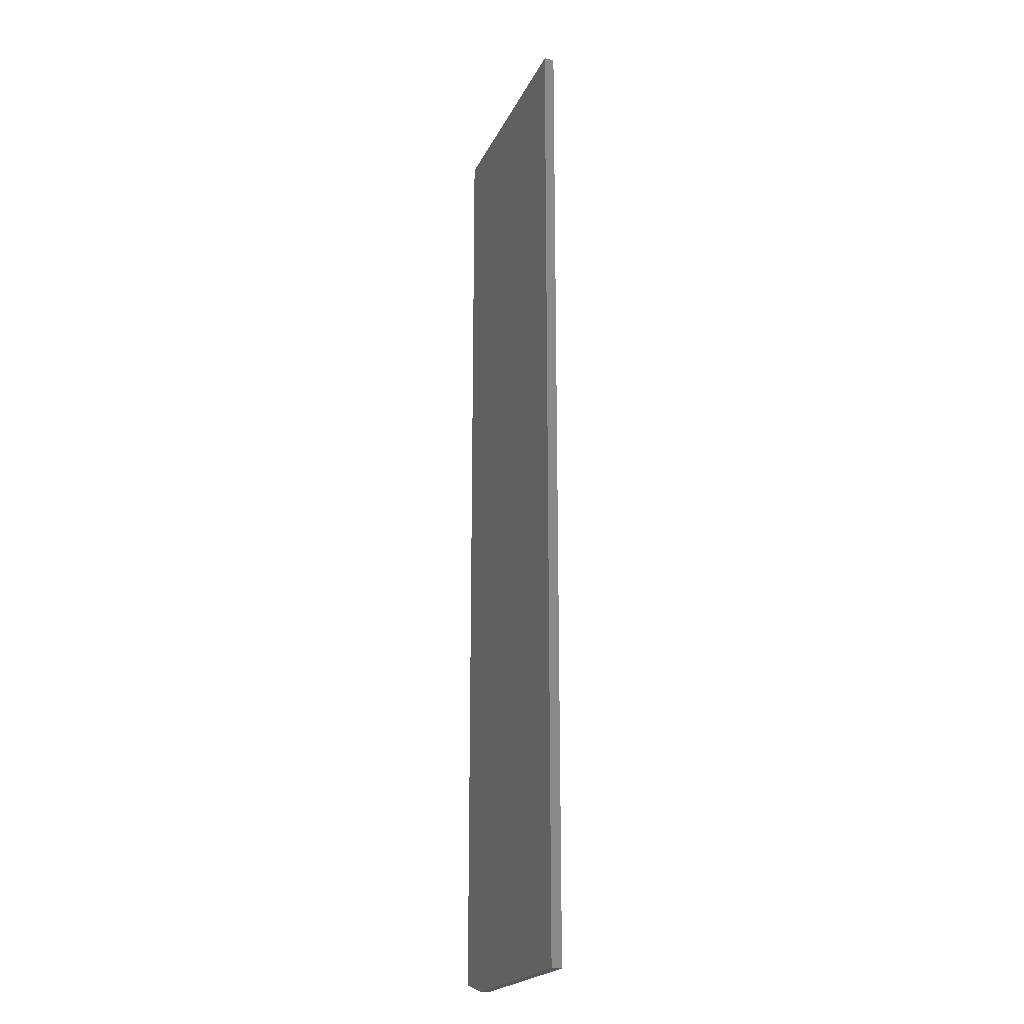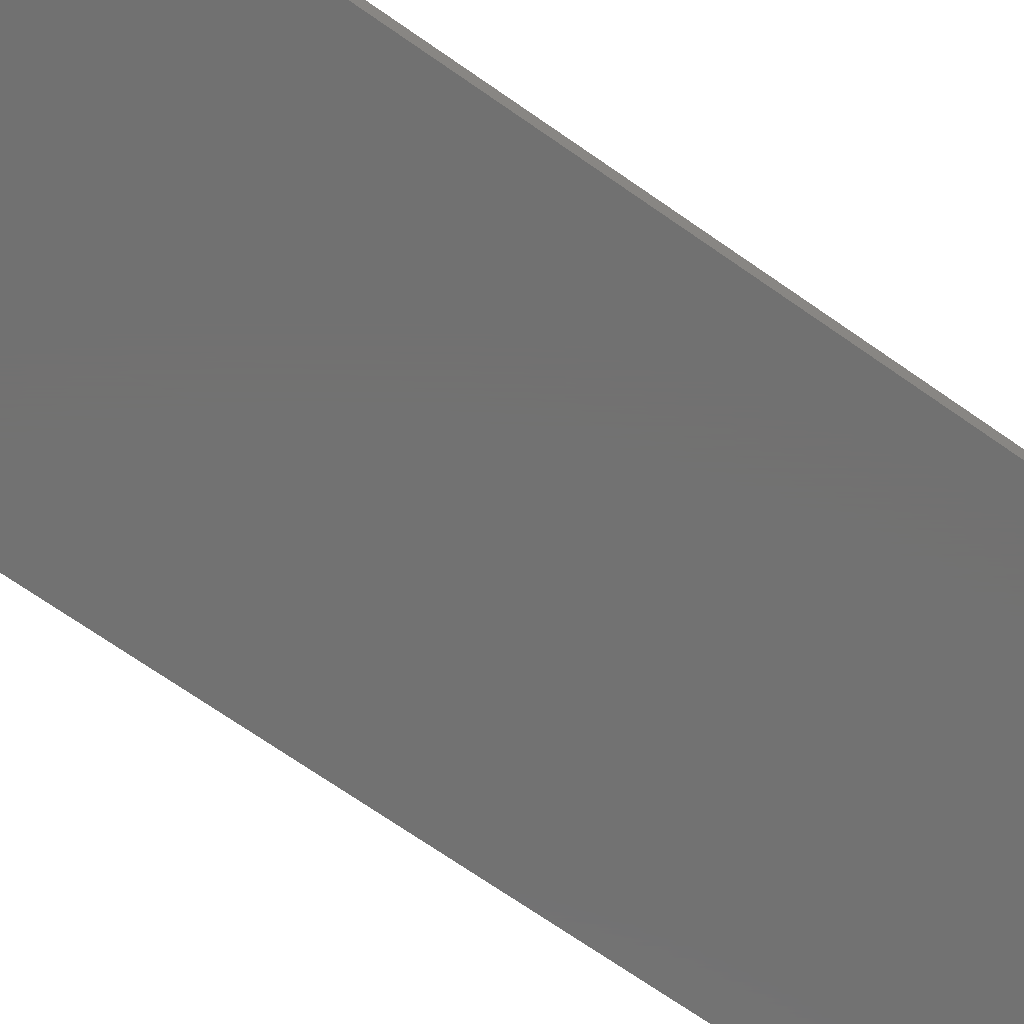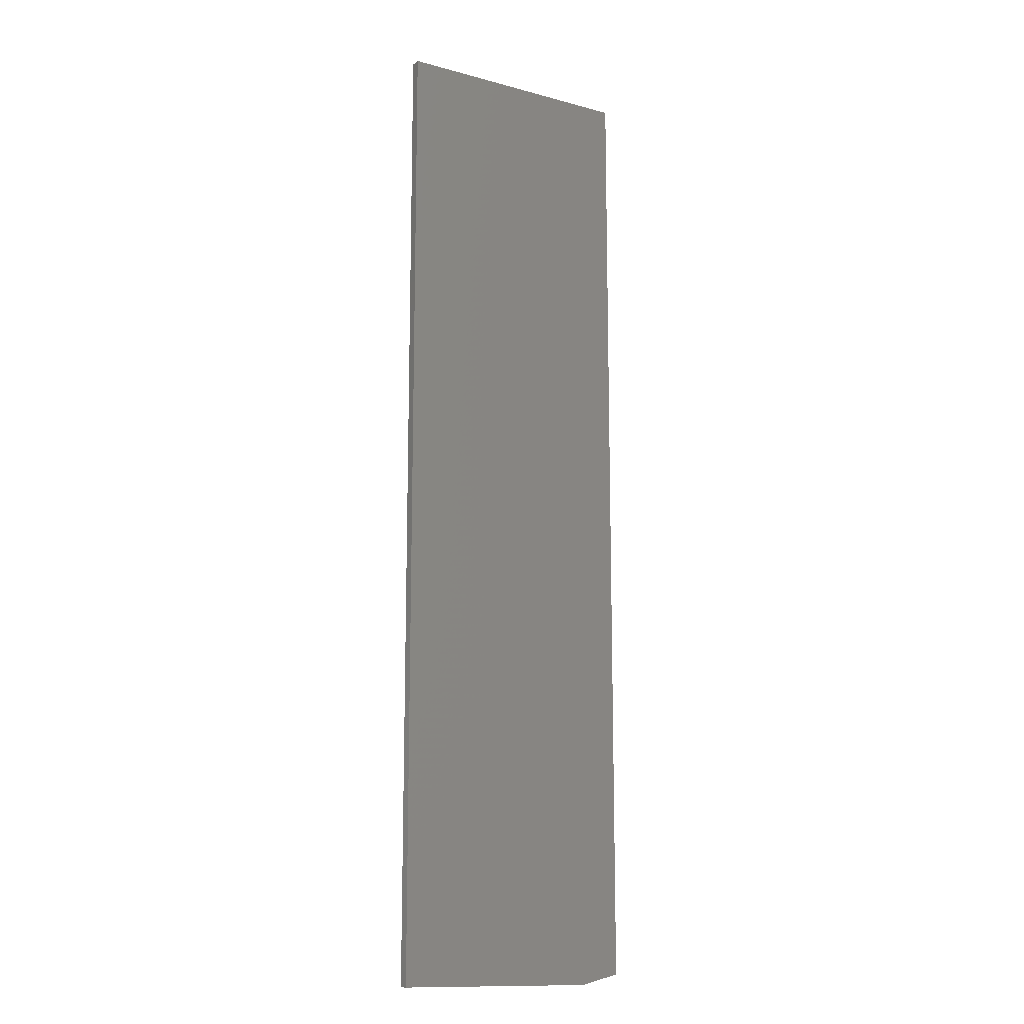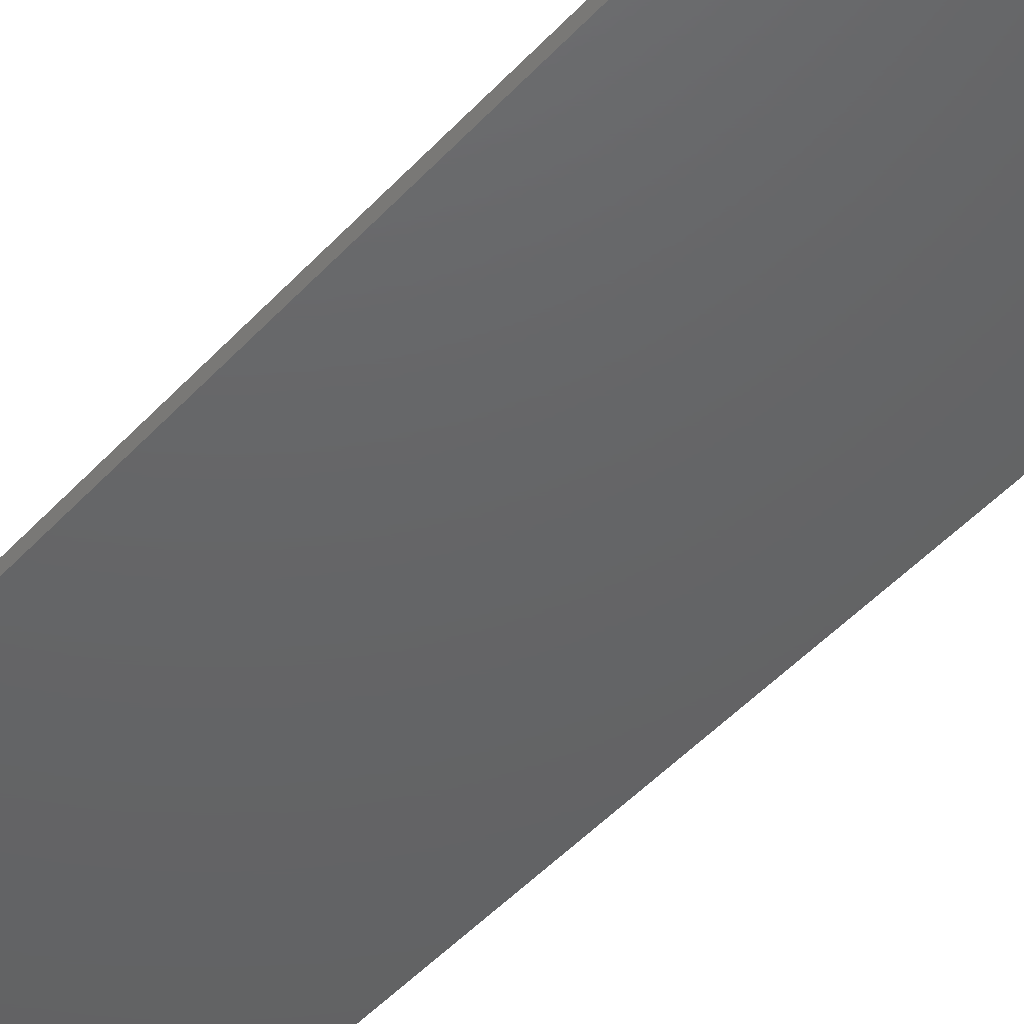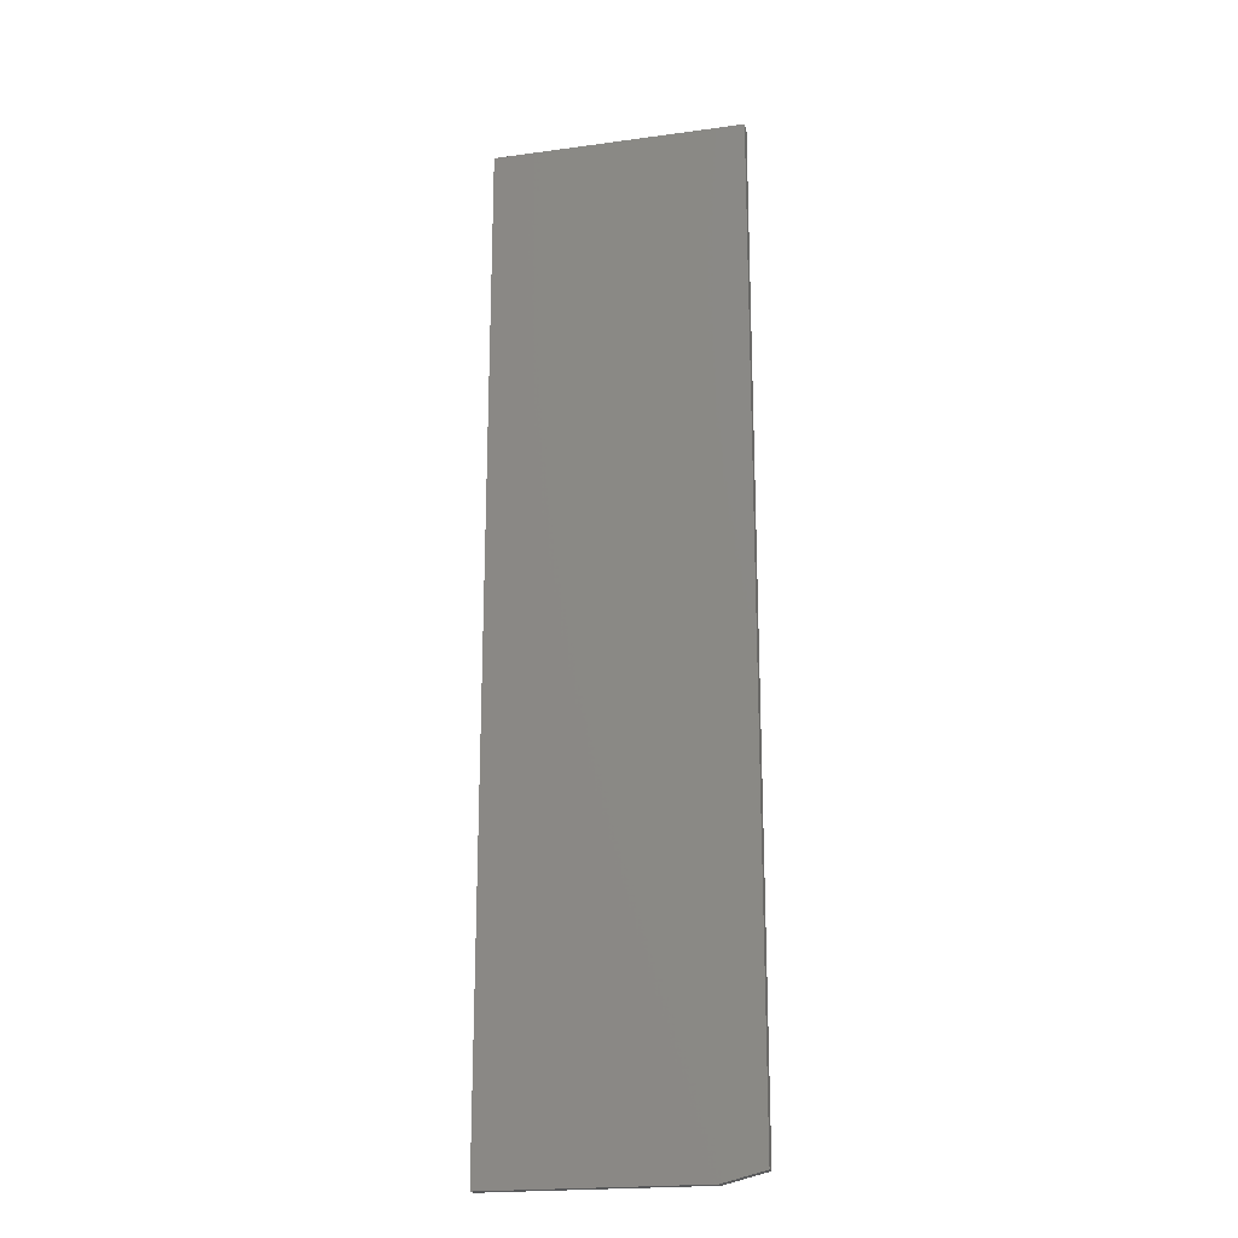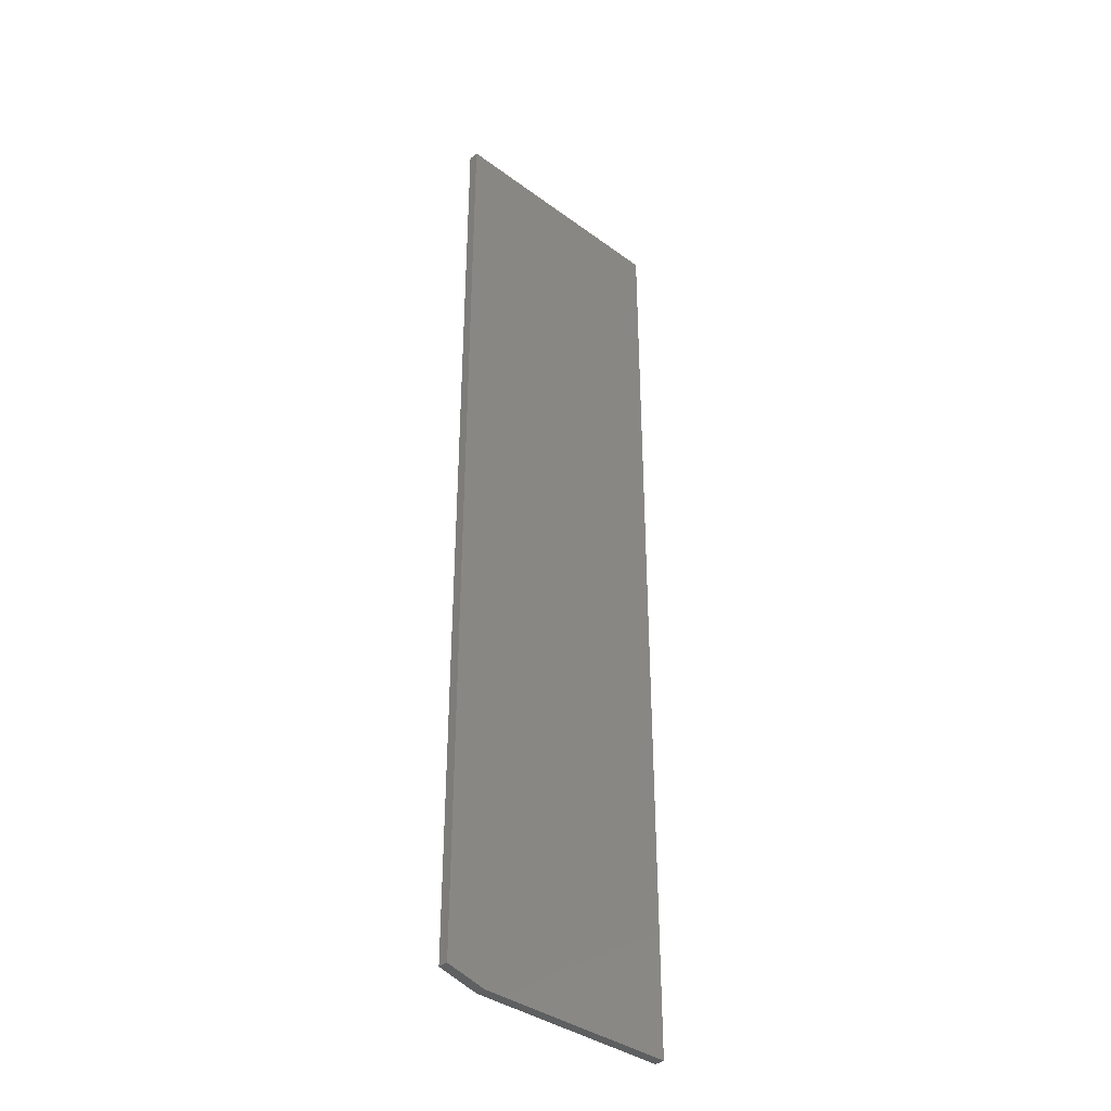
<metadata>
{"format":"stl","ext":"stl","renderer":"f3d","projection":"perspective","resolution":1024,"background":"white","views":[{"elev":-20.8,"azim":-109.3,"up":"+Z"},{"elev":-63.6,"azim":53.7,"up":"+Y"},{"elev":-13.2,"azim":-31.4,"up":"+Z"},{"elev":-45.6,"azim":-39.0,"up":"+Y"},{"elev":-21.1,"azim":13.7,"up":"+Z"},{"elev":-37.6,"azim":136.9,"up":"+Z"}]}
</metadata>
<code>
# stl→obj: 10 verts, 16 faces
v 0.1895 -0.007812 0.75
v 4.592e-17 -0.007812 0.75
v 0.1895 -0.007812 0.007812
v 0 -0.007812 0
v 0.1582 -0.007812 -9.688e-18
v 0.1582 0 -9.688e-18
v 0 0 0
v 0.1895 0 0.007812
v 4.592e-17 0 0.75
v 0.1895 0 0.75
f 1 2 3
f 3 2 4
f 3 4 5
f 6 7 8
f 8 7 9
f 8 9 10
f 3 8 1
f 1 8 10
f 4 7 5
f 5 7 6
f 3 5 8
f 8 5 6
f 2 9 4
f 4 9 7
f 1 10 2
f 2 10 9

</code>
